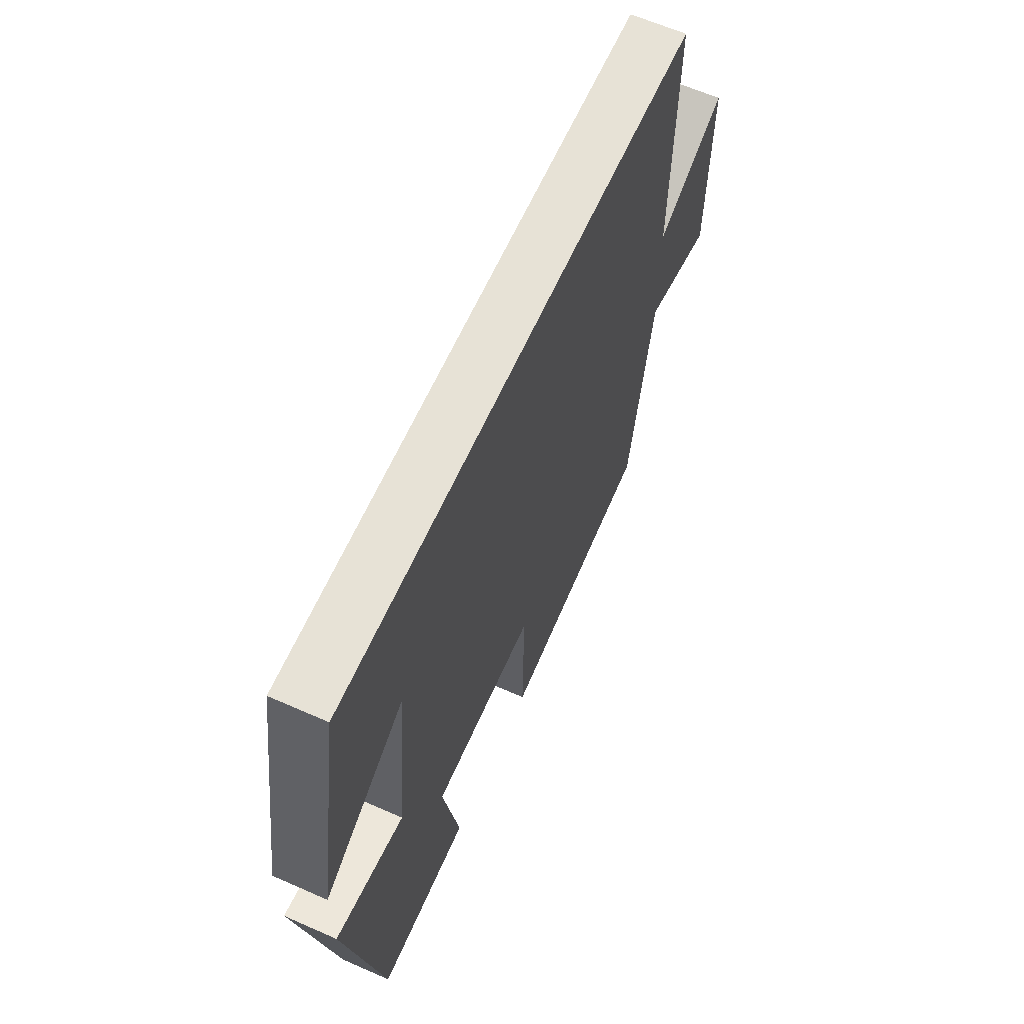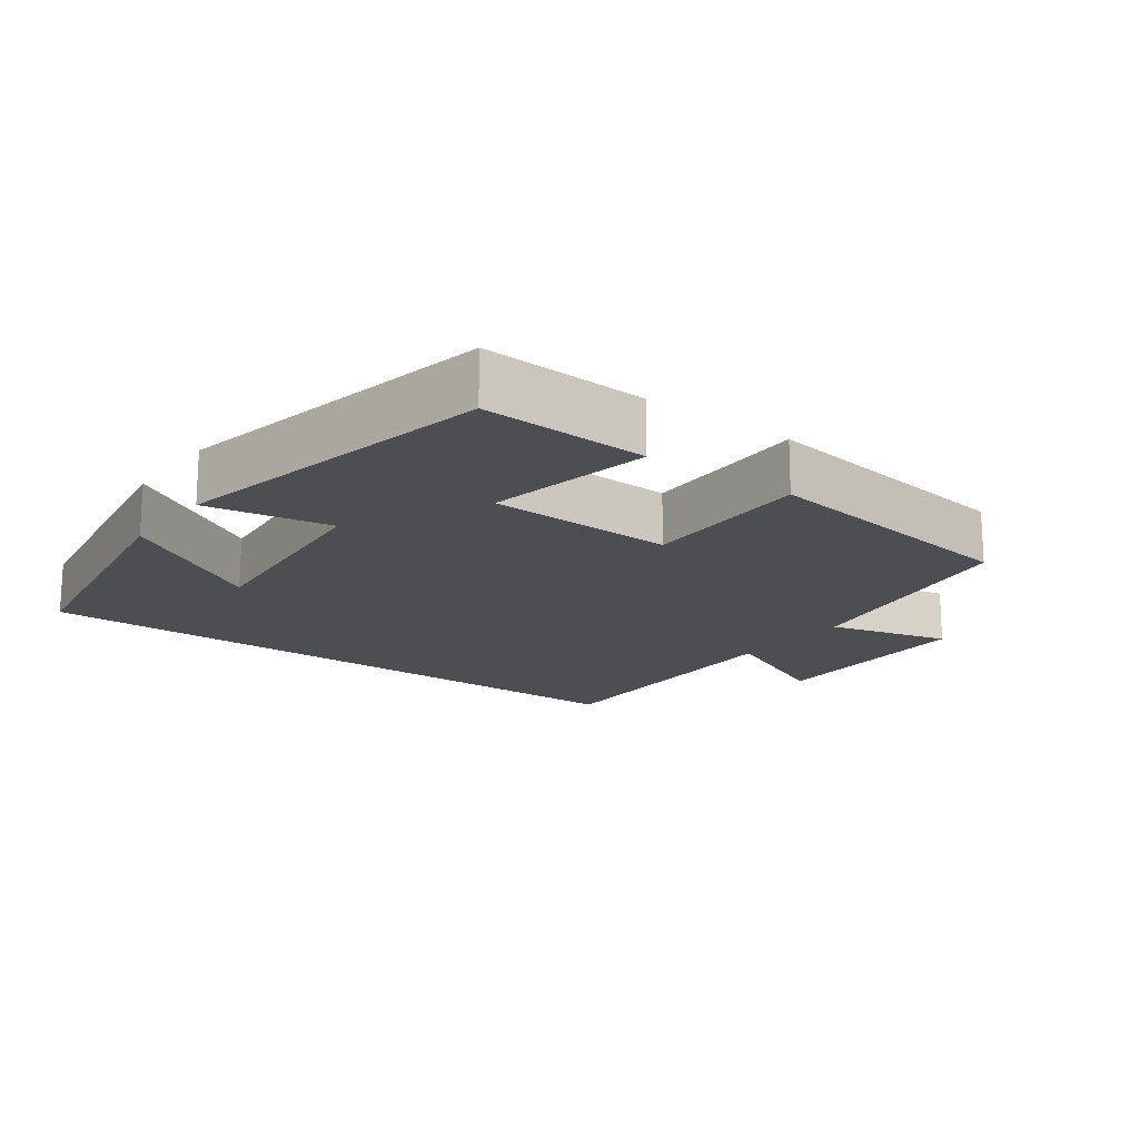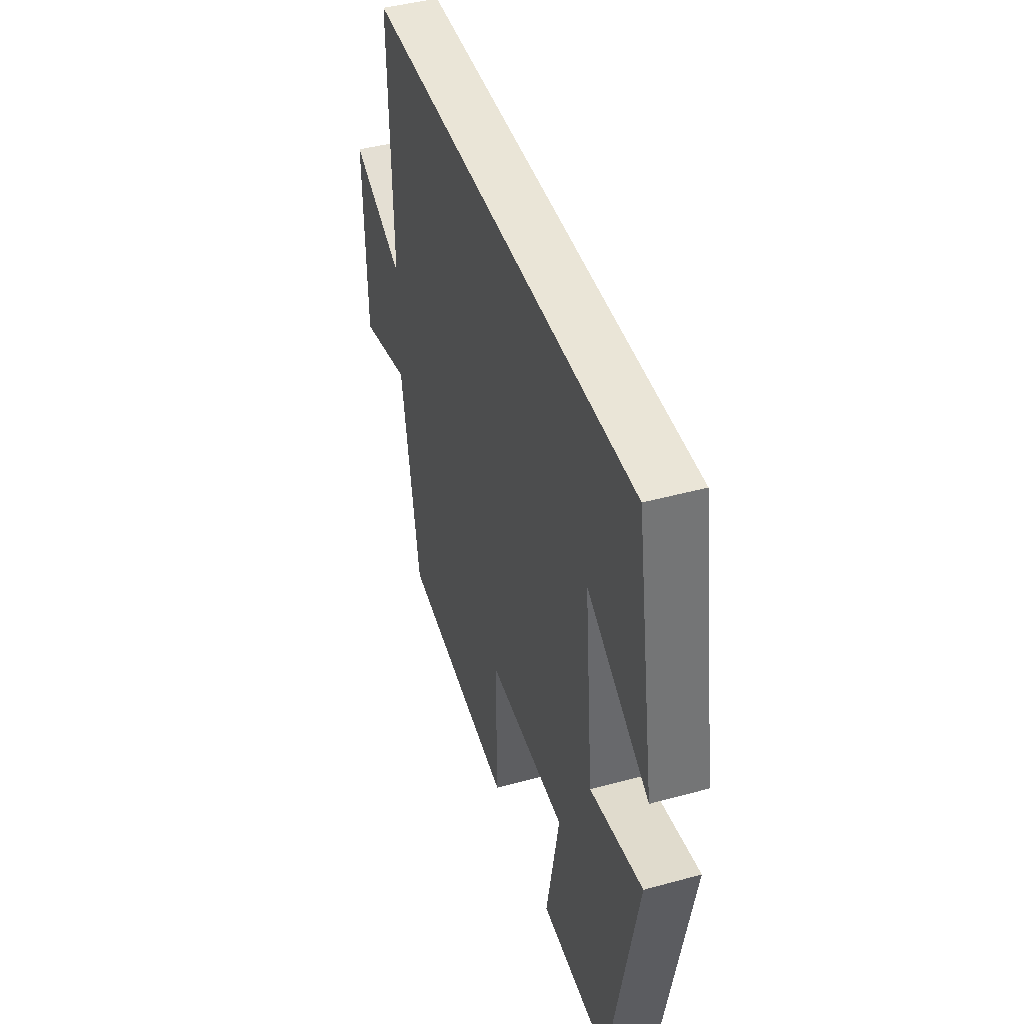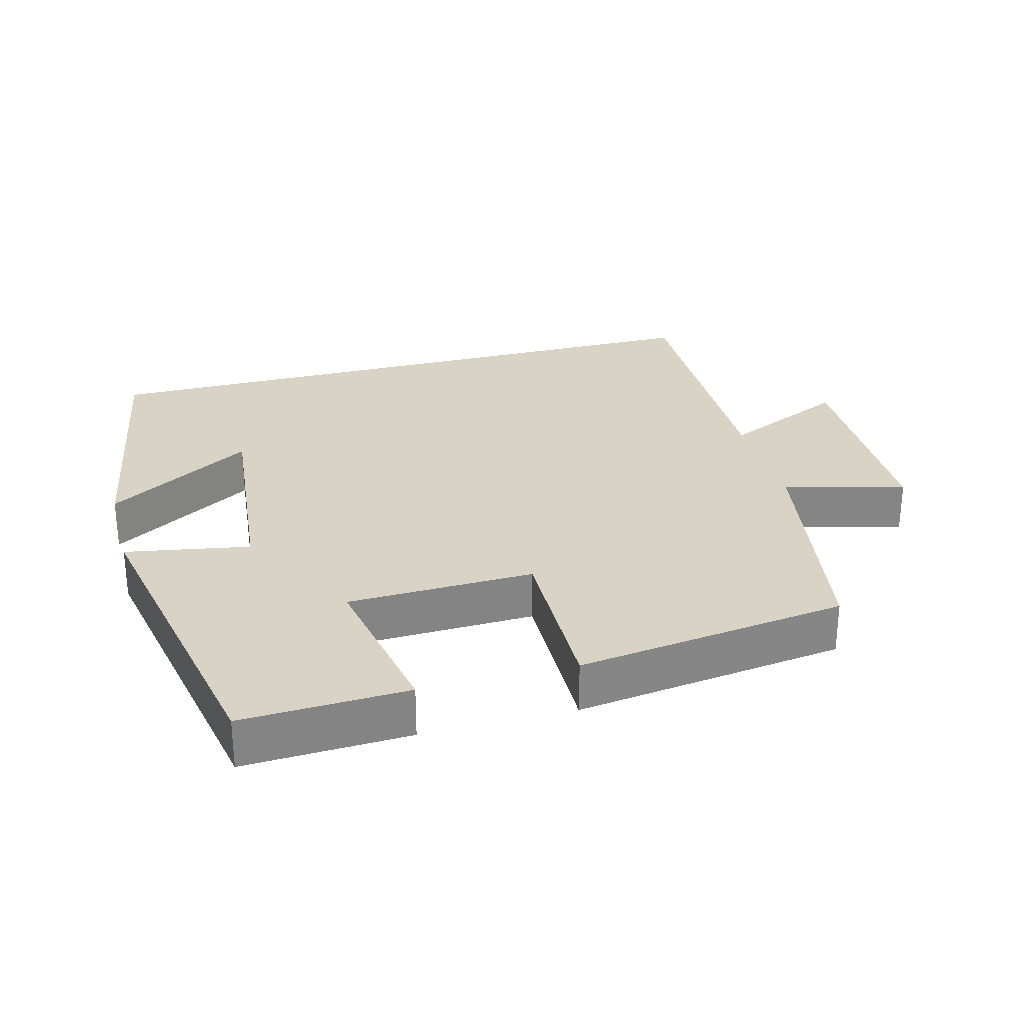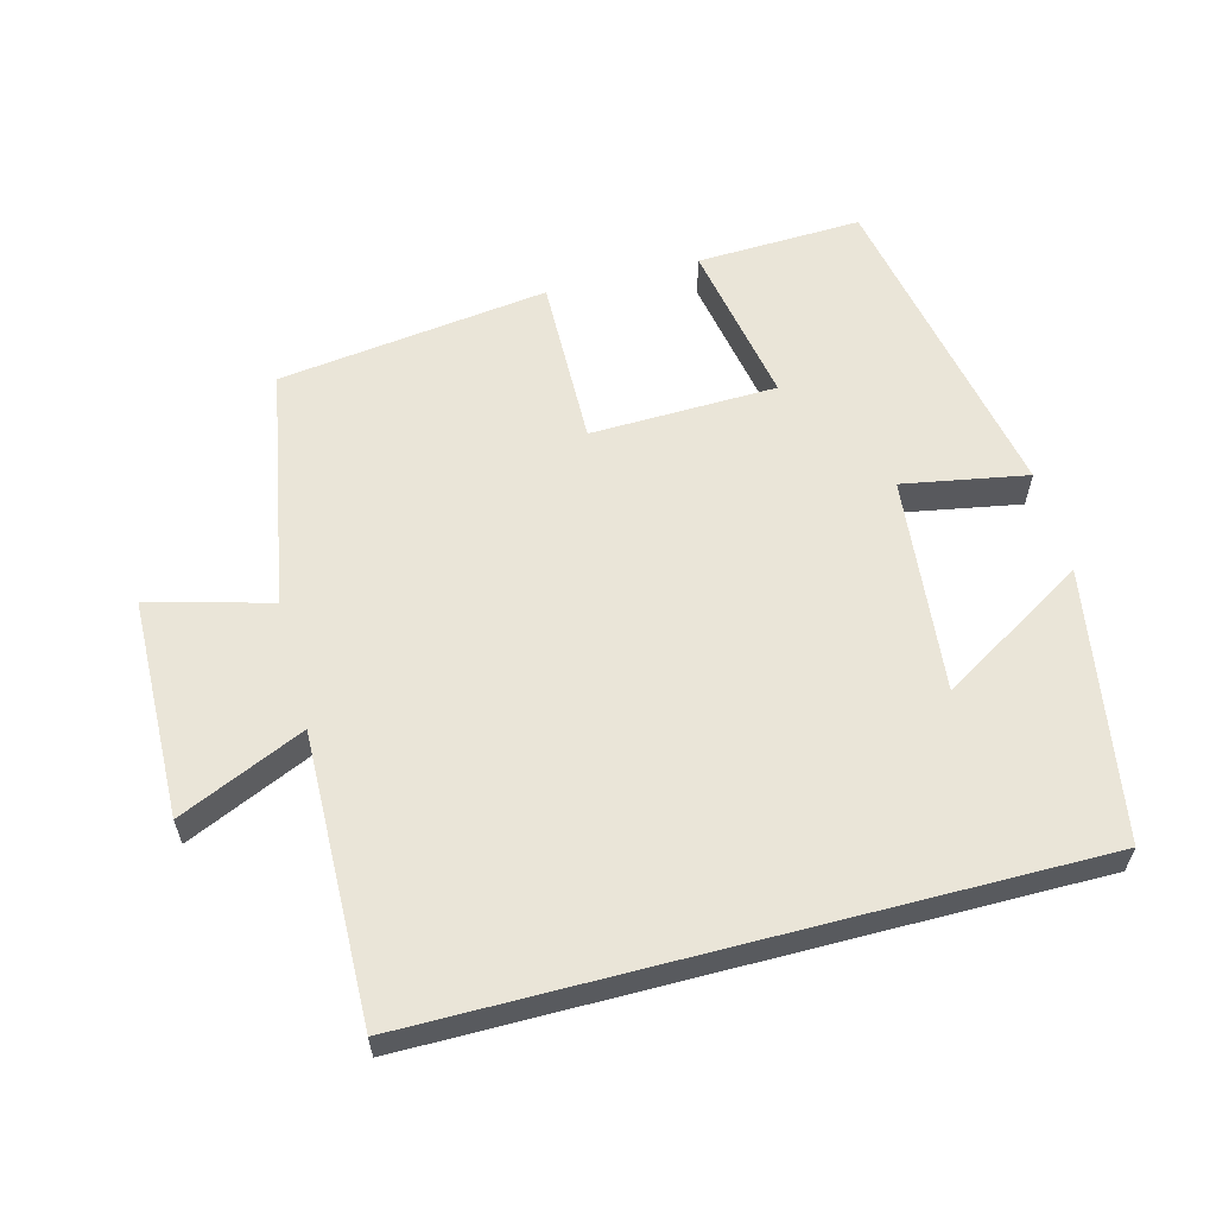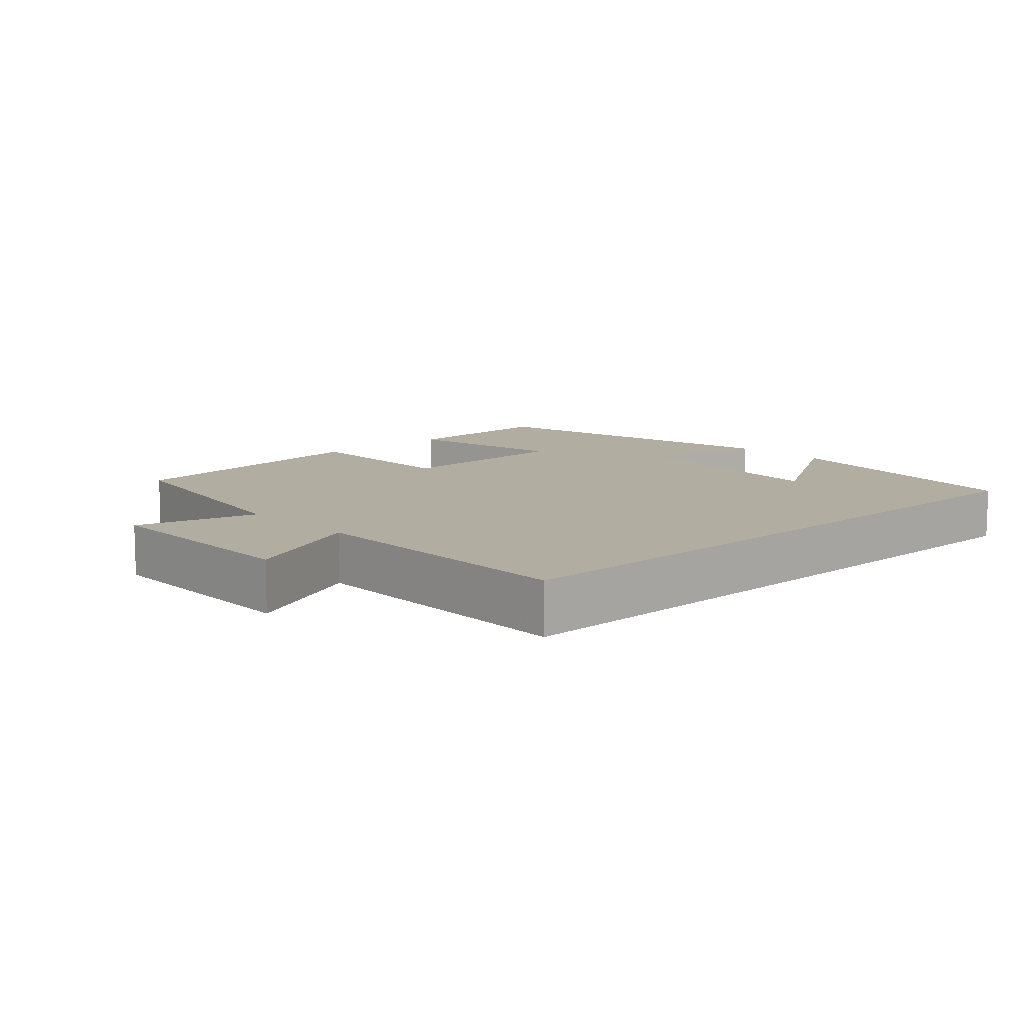
<metadata>
{"format":"obj","ext":"obj","renderer":"f3d","projection":"perspective","resolution":1024,"background":"white","views":[{"elev":63.0,"azim":114.1,"up":"+Z"},{"elev":-17.0,"azim":143.2,"up":"+Y"},{"elev":44.0,"azim":72.2,"up":"+Z"},{"elev":28.3,"azim":165.0,"up":"+Y"},{"elev":59.3,"azim":-14.7,"up":"+Y"},{"elev":10.3,"azim":-43.0,"up":"+Y"}]}
</metadata>
<code>
v 0.434 0.07 0.5
v 0.5 0.07 0.112
v 0.289 0.07 0.24
v 0.321 0.07 -0.072
v 0.5 0.07 -0.04
v 0.409 0.07 -0.51
v 0.171 0.07 -0.5
v 0.215 0.07 -0.262
v -0.053 0.07 -0.254
v -0.049 0.07 -0.5
v -0.438 0.07 -0.448
v -0.5 0.07 -0.099
v -0.674 0.07 -0.146
v -0.68 0.07 0.17
v -0.5 0.07 0.089
v -0.508 0.07 0.5
v 0.434 0 0.5
v 0.5 0 0.112
v 0.289 0 0.24
v 0.321 0 -0.072
v 0.5 0 -0.04
v 0.409 0 -0.51
v 0.171 0 -0.5
v 0.215 0 -0.262
v -0.053 0 -0.254
v -0.049 0 -0.5
v -0.438 0 -0.448
v -0.5 0 -0.099
v -0.674 0 -0.146
v -0.68 0 0.17
v -0.5 0 0.089
v -0.508 0 0.5
f 15 16 1
f 12 13 14 15
f 9 10 11 12
f 8 9 12 15
f 5 6 7 8
f 4 5 8
f 3 4 8 15
f 1 2 3
f 1 3 15
f 17 32 31
f 31 30 29 28
f 28 27 26 25
f 31 28 25 24
f 24 23 22 21
f 24 21 20
f 31 24 20 19
f 19 18 17
f 31 19 17
f 1 17 18 2
f 2 18 19 3
f 3 19 20 4
f 4 20 21 5
f 5 21 22 6
f 6 22 23 7
f 7 23 24 8
f 8 24 25 9
f 9 25 26 10
f 10 26 27 11
f 11 27 28 12
f 12 28 29 13
f 13 29 30 14
f 14 30 31 15
f 15 31 32 16
f 16 32 17 1

</code>
